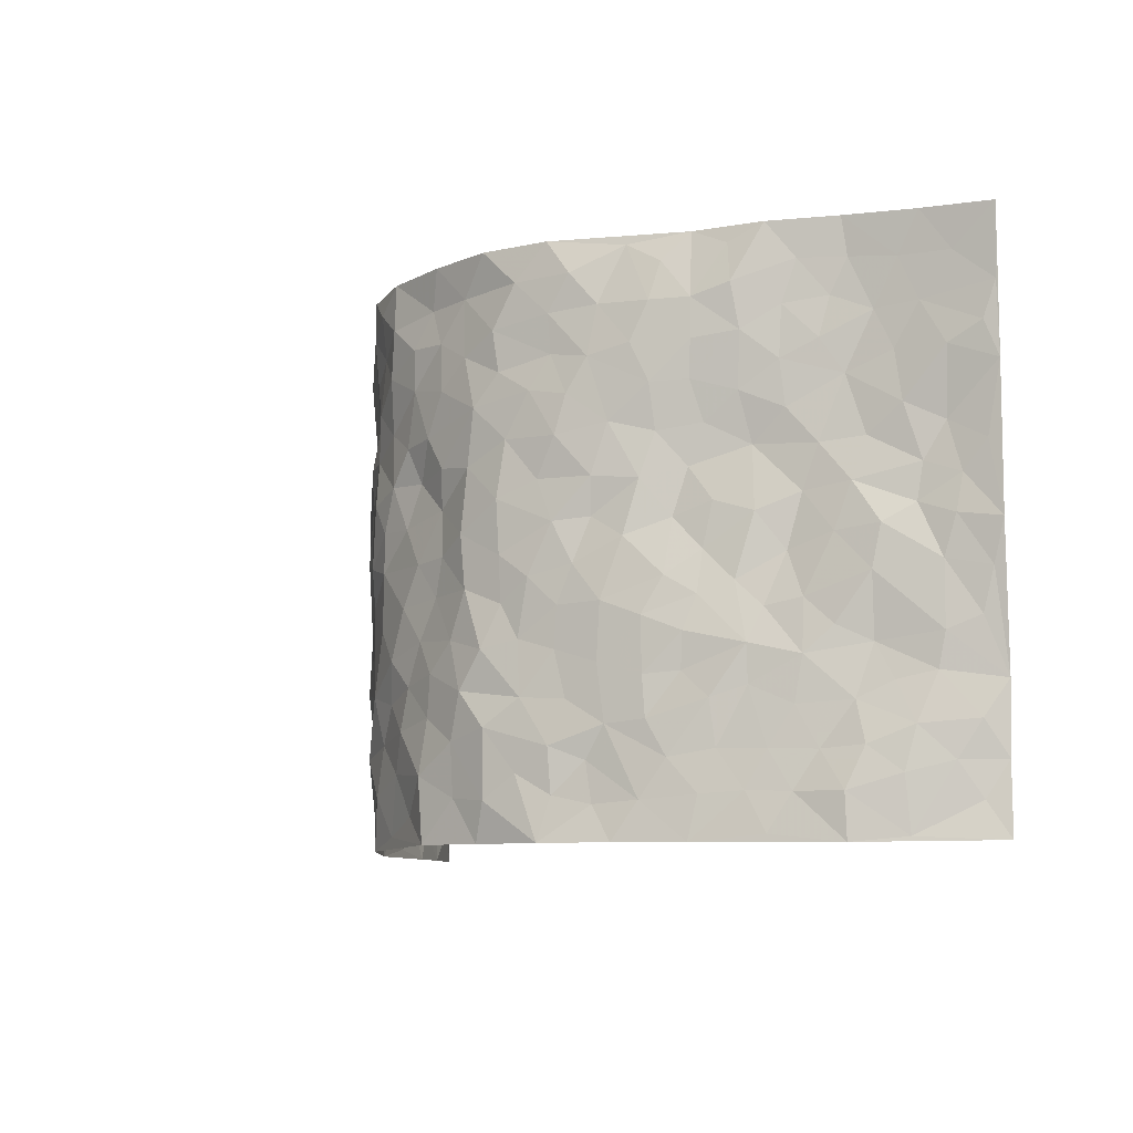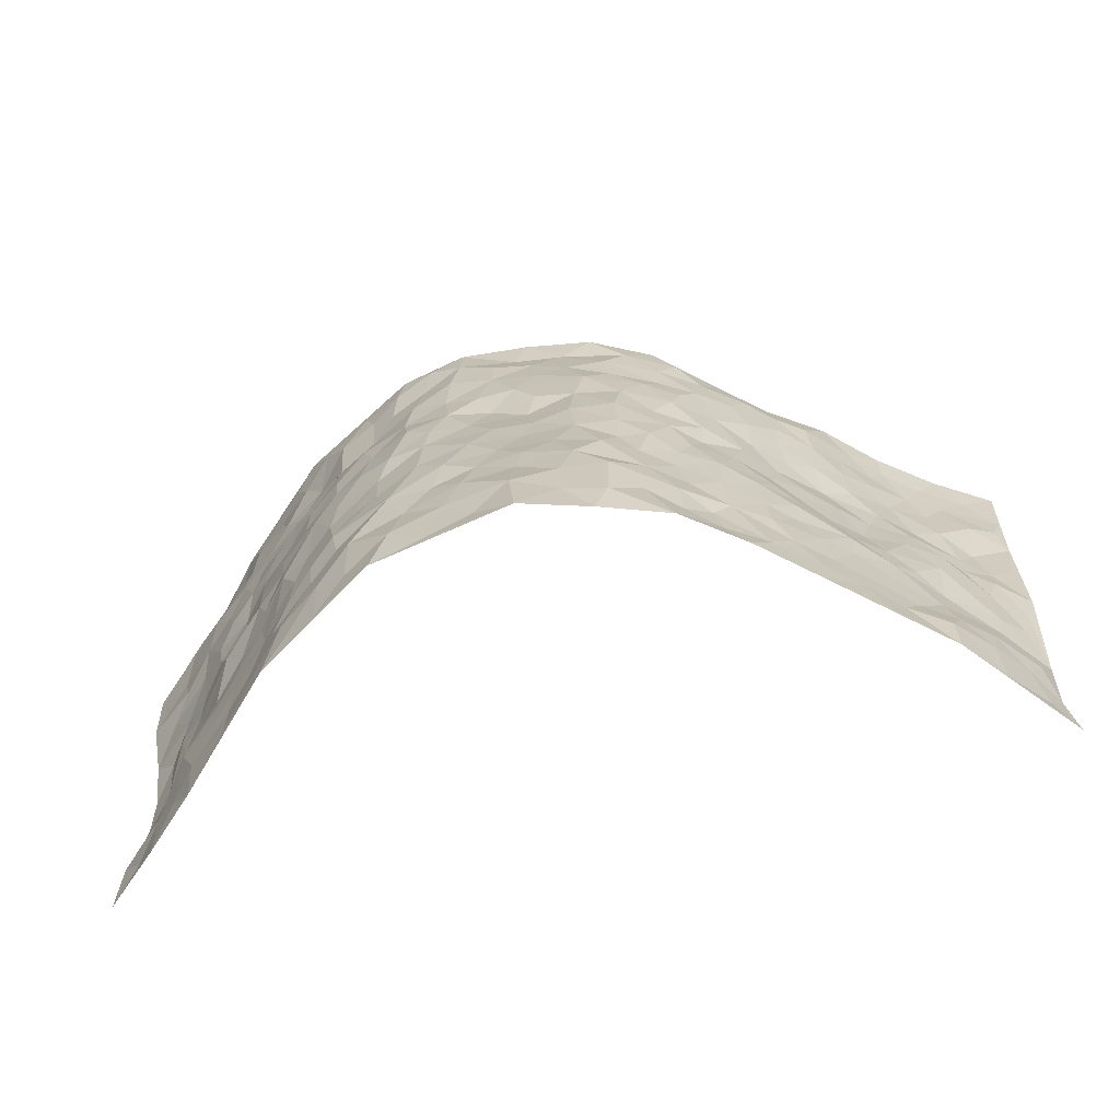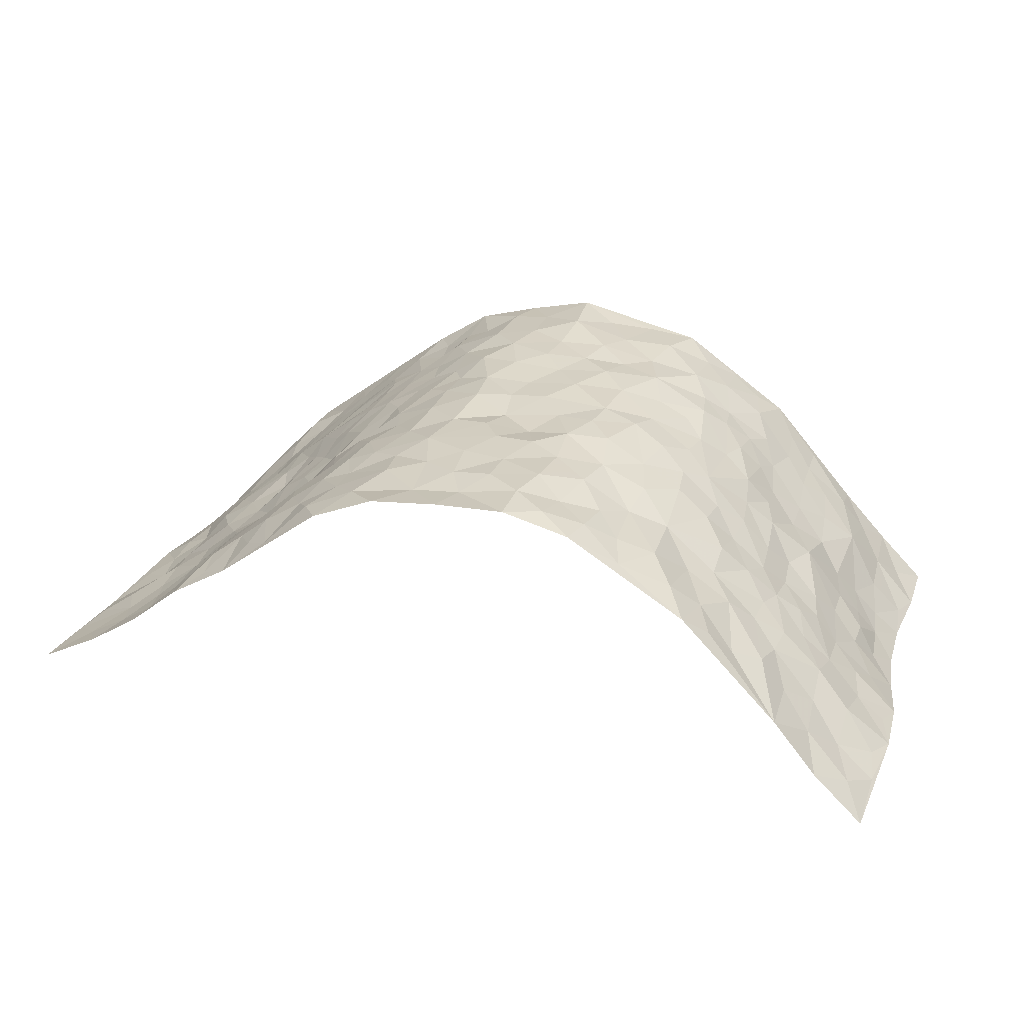
<metadata>
{"format":"obj","ext":"obj","renderer":"f3d","projection":"perspective","resolution":1024,"background":"white","views":[{"elev":-9.4,"azim":54.2,"up":"+Y"},{"elev":-69.6,"azim":11.0,"up":"+Y"},{"elev":27.5,"azim":-162.1,"up":"+Z"}]}
</metadata>
<code>
v -0.7887 0.007569 -0.338
v -0.8065 1.001 -0.313
v 0.8123 -0.001255 -0.3177
v 0.8532 0.9879 -0.2789
v -0.6633 0.3971 -0.1943
v -0.795 0.5049 -0.3256
v -0.6995 0.3634 -0.2463
v -0.00102 0.004527 0.2259
v -0.7757 0.2568 -0.3455
v -0.7378 0.3446 -0.3005
v -0.6148 0.004867 -0.1605
v -0.7889 0.1328 -0.3358
v -0.6036 0.2965 -0.1316
v -0.7004 0.006461 -0.2505
v -0.683 0.294 -0.2384
v -0.4487 0.002111 0.02715
v -0.768 0.1948 -0.3251
v -0.2922 0.1671 0.155
v -0.6456 0.327 -0.184
v -0.7069 0.1255 -0.25
v -0.7448 0.06988 -0.3012
v -0.6608 0.06852 -0.2016
v -0.5798 0.1294 -0.1039
v -0.616 0.07767 -0.143
v -0.7117 0.2132 -0.2594
v -0.7274 0.2761 -0.2938
v -0.6536 0.182 -0.1697
v -0.5945 0.213 -0.116
v -0.7129 0.4931 -0.2411
v -0.7796 0.3826 -0.3399
v -0.6381 1.001 -0.1289
v -0.4783 0.2238 -0.007018
v 0.2513 0.1565 0.1492
v -0.822 0.7527 -0.2981
v -0.3544 0.3936 0.1142
v -0.6788 0.7558 -0.1576
v -0.6819 0.8331 -0.1786
v -0.5209 0.4443 -0.02563
v -0.5351 0.6076 -0.03969
v -0.4613 0.9994 0.05038
v -0.8005 0.6905 -0.287
v -0.5737 0.5652 -0.08944
v -0.3722 0.7539 0.09859
v -0.4614 0.281 0.01636
v -0.425 0.2257 0.05074
v -0.451 0.1629 0.02434
v -0.4244 0.6373 0.06861
v -0.3573 0.5606 0.1194
v 0.1646 0.475 0.1861
v -0.3236 0.2214 0.1287
v -0.2156 0.6122 0.1946
v -0.3657 0.63 0.1157
v -0.2935 0.0579 0.14
v -0.5573 0.7124 -0.05553
v -0.3724 0.1944 0.09019
v -0.7329 0.621 -0.2322
v -0.03943 0.3498 0.2089
v 0.05785 0.3417 0.2108
v 0.2824 0.451 0.1222
v -0.09797 0.5531 0.2012
v -0.1697 0.5573 0.2024
v 0.09256 0.6321 0.2016
v -0.5487 0.3493 -0.07296
v -0.6423 0.5768 -0.1461
v -0.7967 0.813 -0.2829
v -0.4954 0.1303 -0.0247
v -0.3468 0.01241 0.09957
v -0.6644 0.4698 -0.1905
v -0.5383 0.1742 -0.06413
v -0.5341 0.01989 -0.06639
v -0.2435 0.002119 0.1699
v -0.5356 0.08994 -0.06583
v -0.4885 0.05409 -0.01391
v -0.4026 0.03738 0.06573
v -0.4211 0.1042 0.05769
v -0.7491 0.6894 -0.2446
v -0.8083 0.8768 -0.2998
v -0.629 0.512 -0.1418
v -0.0007888 1.001 0.207
v -0.6871 0.6789 -0.1794
v -0.4979 0.3171 -0.0219
v -0.4692 0.4625 0.02207
v 0.00535 0.5725 0.1955
v -0.05116 0.4847 0.2069
v 0.002265 0.4211 0.204
v -0.1248 0.1294 0.201
v -0.5157 0.6716 -0.01425
v -0.7571 0.5666 -0.2708
v -0.6362 0.6939 -0.1282
v -0.4191 0.2973 0.06162
v -0.5478 0.27 -0.07275
v -0.4668 0.6895 0.0351
v -0.1766 0.4861 0.1993
v -0.2618 0.4367 0.1658
v -0.5714 0.6511 -0.0706
v -0.01207 0.1197 0.2269
v -0.3982 0.5113 0.09099
v -0.336 0.2883 0.1306
v -0.244 0.5042 0.1825
v -0.1838 0.3832 0.1964
v -0.8156 0.6279 -0.305
v -0.615 0.625 -0.1105
v -0.6851 0.5834 -0.1959
v -0.3493 0.1095 0.1128
v -0.4781 0.5346 0.01728
v -0.5943 0.4087 -0.09862
v -0.1334 0.3257 0.2081
v -0.1512 0.2511 0.1955
v -0.4734 0.6132 0.01709
v 0.1103 0.7309 0.2023
v -0.004484 0.217 0.2152
v -0.07474 0.2752 0.2097
v 0.004041 0.2905 0.2158
v -0.4031 0.364 0.07415
v -0.1969 0.1848 0.1824
v -0.5666 0.4901 -0.08496
v -0.499 0.3829 -0.01194
v -0.4561 0.3922 0.03825
v -0.3061 0.5251 0.1522
v -0.2578 0.3506 0.1668
v -0.3462 0.4678 0.1239
v -0.2289 0.2712 0.1838
v -0.09295 0.4129 0.2102
v -0.5296 0.5332 -0.03687
v -0.09483 0.2002 0.2118
v -0.2148 0.09423 0.1845
v -0.3799 0.2582 0.09398
v -0.7475 0.4443 -0.2972
v -0.714 0.4255 -0.2456
v 0.09286 0.4245 0.2057
v 0.2029 0.2373 0.1707
v 0.08348 0.5187 0.2084
v 0.01926 0.4895 0.2034
v 0.1624 0.394 0.1803
v 0.6844 0.4922 -0.1803
v 0.2152 0.4343 0.1638
v 0.2522 0.3129 0.1367
v 0.1613 0.5689 0.1895
v 0.1237 1 0.1936
v -0.2905 0.6203 0.1546
v 0.3955 0.8784 0.05089
v 0.4369 0.9941 -0.008174
v -0.2165 0.7817 0.1861
v -0.06017 0.8661 0.2139
v -0.3143 0.3487 0.1366
v -0.4305 0.5671 0.05915
v -0.07324 0.05489 0.2048
v -0.1573 0.02345 0.1885
v 0.1198 0.002723 0.1976
v 0.01252 0.8621 0.2055
v -0.01767 0.7005 0.2109
v 0.3883 0.195 0.057
v 0.3198 0.2889 0.1014
v 0.5174 0.5233 -0.06553
v 0.463 0.5445 -0.02487
v 0.4151 0.1331 0.03593
v 0.4696 0.2251 -0.006537
v 0.3841 0.3606 0.06193
v 0.0218 0.6414 0.207
v -0.06155 0.6295 0.1942
v -0.1492 0.7307 0.1994
v -0.08877 0.6945 0.2068
v -0.06188 0.7926 0.2108
v -0.1401 0.6346 0.2041
v 0.02078 0.7761 0.2087
v 0.2398 0.9993 0.144
v -0.02078 0.9287 0.2
v -0.2662 0.8468 0.161
v -0.1995 0.881 0.1859
v -0.305 0.7815 0.1329
v -0.2478 0.9983 0.1801
v -0.2301 0.6971 0.1796
v -0.3136 0.7012 0.1436
v -0.1433 0.8303 0.2091
v -0.1271 0.9992 0.2112
v 0.2156 0.7466 0.1625
v 0.1728 0.6686 0.1798
v 0.3098 0.5939 0.1052
v 0.2522 0.5232 0.142
v 0.2603 0.6655 0.1426
v 0.3928 0.7417 0.04895
v 0.3338 0.6821 0.08811
v 0.2778 0.7331 0.132
v 0.068 0.9309 0.1926
v 0.0791 0.8252 0.1993
v 0.1466 0.8597 0.1885
v 0.245 0.874 0.1447
v 0.309 0.7931 0.1117
v 0.2257 0.596 0.1526
v -0.7383 0.8698 -0.2407
v -0.6005 0.8189 -0.09042
v -0.7408 0.7779 -0.2208
v -0.7164 1 -0.2268
v -0.7698 0.9423 -0.2666
v -0.6886 0.9233 -0.1875
v -0.634 0.888 -0.1303
v -0.5409 0.9316 -0.03959
v -0.5895 0.8885 -0.07236
v -0.606 0.748 -0.09332
v -0.5091 0.8154 -0.00634
v -0.5535 0.7831 -0.05137
v -0.4732 0.9021 0.02902
v -0.3792 0.8781 0.1073
v -0.5024 0.9615 0.00969
v -0.4289 0.817 0.04909
v -0.4232 0.9367 0.07835
v -0.3363 0.973 0.1274
v -0.467 0.7613 0.01997
v -0.3132 0.9019 0.1382
v -0.2602 0.9304 0.1737
v 0.1561 0.7862 0.1828
v 0.2467 0.8046 0.1399
v 0.188 0.9351 0.1721
v 0.3694 0.8104 0.07005
v 0.3209 0.8803 0.0992
v 0.3508 0.9805 0.06114
v 0.2814 0.9382 0.1279
v 0.4043 0.9457 0.0313
v 0.3516 0.4926 0.07237
v 0.3024 0.5283 0.0989
v 0.4267 0.6024 -0.004409
v 0.3907 0.6627 0.03437
v 0.3718 0.5864 0.05371
v 0.328 0.1891 0.09288
v 0.4387 0.3329 0.02071
v 0.4077 0.5206 0.01376
v 0.3271 0.3875 0.1003
v -0.1282 0.9155 0.214
v -0.1888 0.9582 0.2024
v 0.2968 0.1323 0.1068
v 0.5426 0.01117 -0.05891
v 0.1943 0.3336 0.1681
v 0.2591 0.3846 0.1366
v 0.516 0.2446 -0.04809
v 0.6392 0.995 -0.1515
v 0.8138 0.2458 -0.3207
v 0.4478 0.8092 0.00621
v 0.6206 0.4835 -0.1404
v 0.4394 0.7443 0.002435
v 0.8337 0.4923 -0.297
v 0.5846 0.2902 -0.1021
v 0.4498 0.4654 -0.01373
v 0.6623 0.307 -0.1818
v 0.4936 0.4125 -0.04271
v 0.4439 -0.0002912 0.0185
v 0.09082 0.2541 0.2143
v 0.4557 0.07468 0.006399
v 0.1356 0.3205 0.2027
v 0.3843 0.2656 0.05967
v 0.739 0.2603 -0.2432
v 0.5516 0.4576 -0.1028
v 0.513 0.07887 -0.04108
v 0.409 0.4247 0.03442
v 0.5314 0.3683 -0.06994
v 0.2699 0.2316 0.1273
v 0.4324 0.2699 0.01878
v 0.252 0.07765 0.1428
v 0.3451 0.000928 0.0944
v 0.2406 0.001617 0.1631
v 0.1961 0.1146 0.1747
v 0.06814 0.1715 0.2151
v 0.1467 0.1907 0.2051
v 0.5393 0.1437 -0.06603
v 0.6712 0.4185 -0.1717
v 0.6443 0.2172 -0.1564
v 0.5709 0.07666 -0.08888
v 0.5814 0.3811 -0.1085
v 0.621 0.3354 -0.137
v 0.752 0.3207 -0.2469
v 0.6425 0.5633 -0.1592
v 0.6016 0.1412 -0.1187
v 0.663 0.1465 -0.158
v 0.7176 0.3622 -0.2158
v 0.7943 0.3438 -0.2865
v 0.7539 0.4324 -0.246
v 0.5177 0.3103 -0.04445
v 0.7067 0.1023 -0.1965
v 0.3093 0.06177 0.104
v 0.3792 0.06715 0.06448
v 0.06968 0.07929 0.2111
v 0.1423 0.0722 0.201
v 0.8403 0.7403 -0.2921
v 0.6427 0.07547 -0.1308
v 0.5728 0.2117 -0.09445
v 0.8134 0.4181 -0.2932
v 0.7738 0.5023 -0.2553
v 0.6888 0.2463 -0.1988
v 0.4757 0.1459 -0.01497
v 0.6421 -0.003037 -0.1348
v 0.451 0.3919 6.425e-05
v 0.7799 0.06051 -0.2935
v 0.8055 0.1224 -0.3246
v 0.72 0.1768 -0.212
v 0.7587 0.1211 -0.2574
v 0.708 0.0053 -0.2063
v 0.7888 0.1843 -0.2855
v 0.5722 0.5518 -0.1189
v 0.5953 0.6288 -0.1339
v 0.5049 0.6335 -0.07385
v 0.7079 0.6845 -0.2107
v 0.5536 0.7681 -0.0908
v 0.8176 0.6167 -0.2844
v 0.6548 0.636 -0.1824
v 0.7278 0.5883 -0.2323
v 0.6287 0.7391 -0.1629
v 0.7194 0.5239 -0.2256
v 0.7793 0.5666 -0.2663
v 0.7582 0.6521 -0.2558
v 0.5561 0.689 -0.1004
v 0.4994 0.7211 -0.04984
v 0.4507 0.6726 -0.01851
v 0.7345 0.8459 -0.226
v 0.6157 0.8674 -0.1456
v 0.696 0.7706 -0.2065
v 0.7741 0.7697 -0.2441
v 0.6702 0.8392 -0.1889
v 0.8441 0.8642 -0.284
v 0.6029 0.7985 -0.1321
v 0.8243 0.802 -0.2737
v 0.6412 0.928 -0.1622
v 0.7437 0.9921 -0.2209
v 0.5439 0.9954 -0.07203
v 0.7083 0.9207 -0.207
v 0.7847 0.9199 -0.2505
v 0.58 0.9313 -0.1078
v 0.5037 0.8985 -0.03211
v 0.4496 0.8785 0.00687
v 0.4925 0.9662 -0.03699
v 0.5096 0.8187 -0.04551
v 0.5587 0.8577 -0.09264
f 29 6 128
f 12 21 20
f 26 10 9
f 55 45 46
f 27 19 15
f 26 9 17
f 101 6 88
f 12 1 21
f 7 15 19
f 125 86 96
f 84 123 85
f 129 29 128
f 25 27 15
f 12 20 17
f 73 75 66
f 22 14 11
f 26 17 25
f 9 12 17
f 25 15 26
f 5 129 7
f 52 146 48
f 55 18 50
f 7 19 5
f 20 27 25
f 124 82 105
f 41 76 34
f 20 14 22
f 14 20 21
f 14 21 1
f 24 22 11
f 24 27 22
f 72 66 69
f 69 32 91
f 70 24 11
f 24 23 27
f 17 20 25
f 27 20 22
f 10 15 7
f 10 26 15
f 23 28 27
f 27 13 19
f 28 23 69
f 13 27 28
f 119 121 94
f 10 7 129
f 6 30 128
f 9 10 30
f 36 192 80
f 80 102 89
f 118 81 44
f 64 103 78
f 115 126 86
f 45 32 46
f 91 63 13
f 129 68 29
f 95 87 54
f 95 54 199
f 202 40 204
f 82 97 105
f 29 88 6
f 18 55 104
f 148 126 71
f 38 82 124
f 50 18 122
f 117 82 38
f 5 19 106
f 82 117 118
f 80 64 102
f 127 45 55
f 194 77 190
f 98 35 114
f 39 124 105
f 127 50 98
f 106 19 13
f 66 75 46
f 39 95 42
f 63 117 38
f 95 89 102
f 101 56 76
f 51 140 99
f 18 53 126
f 62 83 132
f 45 127 90
f 112 113 57
f 103 29 68
f 130 85 58
f 109 39 105
f 35 94 121
f 113 246 58
f 151 165 163
f 120 100 94
f 114 127 98
f 192 190 65
f 95 39 87
f 36 191 37
f 67 104 74
f 56 101 88
f 13 63 106
f 192 34 76
f 268 241 243
f 108 115 125
f 93 84 60
f 133 84 85
f 156 288 157
f 101 76 41
f 80 103 64
f 105 97 146
f 99 61 51
f 92 109 47
f 125 96 111
f 158 227 153
f 75 104 55
f 69 66 32
f 81 91 32
f 106 78 68
f 42 64 78
f 77 34 65
f 24 70 72
f 75 73 16
f 16 71 67
f 2 34 77
f 13 28 91
f 103 56 88
f 56 80 76
f 72 69 23
f 11 16 70
f 16 73 70
f 16 67 74
f 115 18 126
f 24 72 23
f 73 72 70
f 16 74 75
f 72 73 66
f 32 45 44
f 84 83 60
f 66 46 32
f 78 106 116
f 117 63 81
f 67 53 104
f 103 68 78
f 69 91 28
f 36 80 89
f 106 38 116
f 106 68 5
f 81 118 117
f 62 132 138
f 32 44 81
f 53 67 71
f 57 58 85
f 123 100 107
f 93 60 61
f 33 230 224
f 8 96 147
f 132 133 130
f 140 48 119
f 93 100 123
f 122 98 50
f 164 60 160
f 53 71 126
f 125 112 108
f 193 194 195
f 75 55 46
f 63 91 81
f 56 103 80
f 196 198 31
f 18 104 53
f 121 48 97
f 38 106 63
f 118 97 82
f 97 35 121
f 51 172 140
f 130 134 49
f 87 39 109
f 288 252 263
f 97 114 35
f 47 43 92
f 57 113 58
f 248 130 58
f 34 101 41
f 114 90 127
f 116 124 42
f 145 94 35
f 118 114 97
f 167 79 175
f 98 145 35
f 85 123 57
f 43 47 52
f 199 36 89
f 42 78 116
f 159 83 62
f 88 29 103
f 74 104 75
f 118 44 90
f 173 140 172
f 42 95 102
f 190 192 37
f 65 190 77
f 89 95 199
f 125 111 112
f 92 87 109
f 18 115 122
f 177 180 176
f 112 57 107
f 109 105 146
f 93 94 100
f 285 286 275
f 96 86 147
f 137 232 131
f 57 123 107
f 87 92 208
f 49 134 136
f 132 130 49
f 161 164 162
f 50 127 55
f 122 108 107
f 122 107 100
f 48 140 52
f 118 90 114
f 99 119 94
f 123 84 93
f 36 37 192
f 48 121 119
f 120 122 100
f 39 42 124
f 38 124 116
f 248 58 246
f 44 45 90
f 98 122 120
f 146 52 47
f 94 93 99
f 168 209 170
f 212 183 188
f 202 197 200
f 42 102 64
f 107 108 112
f 99 93 61
f 8 280 96
f 112 111 113
f 125 115 86
f 115 108 122
f 128 30 10
f 5 68 129
f 10 129 128
f 132 49 138
f 83 84 133
f 130 133 85
f 83 133 132
f 248 134 130
f 156 152 224
f 151 110 165
f 212 186 211
f 153 224 249
f 254 251 244
f 246 261 262
f 225 158 249
f 49 136 179
f 185 184 150
f 214 188 181
f 181 188 182
f 161 163 174
f 143 170 172
f 110 211 185
f 184 79 167
f 174 228 169
f 62 110 159
f 163 150 144
f 210 169 229
f 170 143 168
f 176 211 110
f 98 120 145
f 94 145 120
f 48 146 97
f 109 146 47
f 148 86 126
f 147 86 148
f 71 8 148
f 8 147 148
f 244 276 254
f 232 136 134
f 174 143 161
f 60 83 160
f 163 162 151
f 159 160 83
f 261 281 262
f 259 281 149
f 219 220 59
f 246 113 111
f 33 255 131
f 157 256 152
f 137 255 153
f 230 278 279
f 262 260 33
f 154 155 242
f 131 255 137
f 248 131 232
f 281 280 149
f 259 258 278
f 220 179 59
f 159 151 160
f 162 160 151
f 164 61 60
f 228 174 144
f 144 174 163
f 159 110 151
f 161 172 164
f 186 184 185
f 161 162 163
f 61 164 51
f 160 162 164
f 187 217 213
f 150 163 165
f 205 202 200
f 79 184 139
f 170 43 173
f 174 169 143
f 161 143 172
f 167 144 150
f 176 180 183
f 172 170 173
f 223 226 221
f 185 150 165
f 99 140 119
f 207 206 203
f 172 51 164
f 43 52 173
f 173 52 140
f 167 175 228
f 228 229 169
f 210 168 169
f 177 110 62
f 189 138 179
f 62 138 177
f 136 232 233
f 181 182 222
f 150 184 167
f 178 180 189
f 49 179 138
f 177 138 189
f 180 178 182
f 178 179 220
f 307 308 304
f 222 223 221
f 215 187 188
f 176 183 212
f 187 213 186
f 214 215 188
f 185 211 186
f 237 181 239
f 182 188 183
f 110 185 165
f 216 215 141
f 211 176 212
f 182 183 180
f 176 110 177
f 213 184 186
f 178 189 179
f 177 189 180
f 195 190 37
f 197 198 200
f 195 194 190
f 34 192 65
f 80 192 76
f 37 196 195
f 194 2 77
f 193 2 194
f 196 37 191
f 31 193 195
f 198 196 191
f 31 195 196
f 199 201 191
f 197 204 31
f 198 191 201
f 31 198 197
f 201 199 54
f 36 199 191
f 54 208 201
f 208 43 205
f 208 54 87
f 198 201 200
f 206 205 203
f 43 170 203
f 210 207 209
f 40 202 206
f 31 204 40
f 197 202 204
f 208 205 200
f 43 203 205
f 205 206 202
f 203 209 207
f 171 40 207
f 40 206 207
f 208 200 201
f 43 208 92
f 170 209 203
f 168 143 169
f 207 210 171
f 168 210 209
f 188 187 212
f 212 187 186
f 166 139 213
f 184 213 139
f 237 214 181
f 215 214 141
f 216 141 218
f 213 217 166
f 142 166 216
f 217 216 166
f 187 215 217
f 216 217 215
f 237 141 214
f 142 216 218
f 223 222 182
f 179 136 59
f 223 220 219
f 267 238 251
f 237 327 141
f 223 182 178
f 158 290 253
f 220 223 178
f 59 233 227
f 233 59 136
f 248 246 131
f 153 249 158
f 251 254 267
f 223 219 226
f 111 261 246
f 297 251 238
f 276 256 157
f 167 228 144
f 229 228 175
f 175 171 229
f 229 171 210
f 260 257 33
f 265 271 272
f 266 289 283
f 269 243 250
f 249 224 152
f 266 283 271
f 227 233 137
f 253 227 158
f 325 313 320
f 135 264 275
f 310 329 239
f 270 298 297
f 249 256 225
f 275 273 269
f 311 222 221
f 155 154 299
f 234 276 157
f 310 311 299
f 222 239 181
f 221 226 155
f 266 263 252
f 242 290 244
f 264 273 275
f 273 264 243
f 242 244 154
f 276 290 225
f 288 234 157
f 240 282 302
f 275 286 306
f 225 290 158
f 234 263 284
f 241 254 276
f 233 232 137
f 137 153 227
f 264 135 238
f 244 251 154
f 260 259 257
f 227 253 219
f 33 224 255
f 154 297 299
f 240 302 307
f 297 154 251
f 264 268 243
f 253 226 219
f 271 284 263
f 277 294 293
f 290 242 253
f 241 234 284
f 59 227 219
f 242 155 226
f 252 245 231
f 157 152 156
f 257 230 33
f 152 256 249
f 278 230 257
f 262 33 131
f 224 153 255
f 259 278 257
f 134 248 232
f 230 279 224
f 96 261 111
f 261 96 280
f 280 281 261
f 246 262 131
f 252 247 245
f 268 267 241
f 283 277 272
f 288 247 252
f 275 274 285
f 295 291 294
f 267 268 264
f 263 234 288
f 309 310 299
f 290 276 244
f 283 272 271
f 267 254 241
f 265 243 241
f 236 240 285
f 297 238 270
f 303 305 298
f 241 276 234
f 221 155 299
f 272 277 293
f 250 243 287
f 286 285 240
f 284 271 265
f 271 263 266
f 295 3 291
f 225 256 276
f 241 284 265
f 289 266 231
f 3 292 291
f 321 235 323
f 293 294 296
f 279 278 258
f 245 279 258
f 279 156 224
f 260 281 259
f 280 8 149
f 262 281 260
f 231 266 252
f 267 264 238
f 306 304 270
f 283 289 295
f 243 269 273
f 236 269 250
f 294 292 296
f 274 236 285
f 269 274 275
f 250 287 293
f 245 289 231
f 236 274 269
f 156 279 247
f 242 226 253
f 247 279 245
f 243 265 287
f 288 156 247
f 265 272 293
f 296 292 236
f 293 287 265
f 295 294 277
f 277 283 295
f 236 250 296
f 289 3 295
f 292 294 291
f 293 296 250
f 300 304 308
f 325 320 235
f 329 330 326
f 270 304 303
f 270 303 298
f 309 305 301
f 135 306 270
f 299 297 298
f 298 309 299
f 238 135 270
f 300 314 305
f 303 300 305
f 304 306 307
f 300 303 304
f 282 319 315
f 322 325 235
f 275 306 135
f 307 306 286
f 240 307 286
f 308 307 302
f 302 282 308
f 308 282 315
f 305 309 298
f 310 309 301
f 310 301 329
f 310 239 311
f 222 311 239
f 299 311 221
f 319 312 315
f 312 323 316
f 301 305 318
f 305 314 316
f 300 308 315
f 316 314 312
f 312 314 315
f 315 314 300
f 323 312 324
f 316 313 318
f 282 4 317
f 330 313 325
f 4 321 324
f 235 320 323
f 282 317 319
f 312 319 317
f 326 325 322
f 316 320 313
f 316 318 305
f 142 218 327
f 327 218 141
f 316 323 320
f 324 312 317
f 4 324 317
f 321 323 324
f 318 313 330
f 328 326 322
f 326 327 329
f 329 327 237
f 326 328 327
f 322 142 328
f 327 328 142
f 329 237 239
f 301 318 330
f 326 330 325
f 330 329 301

</code>
